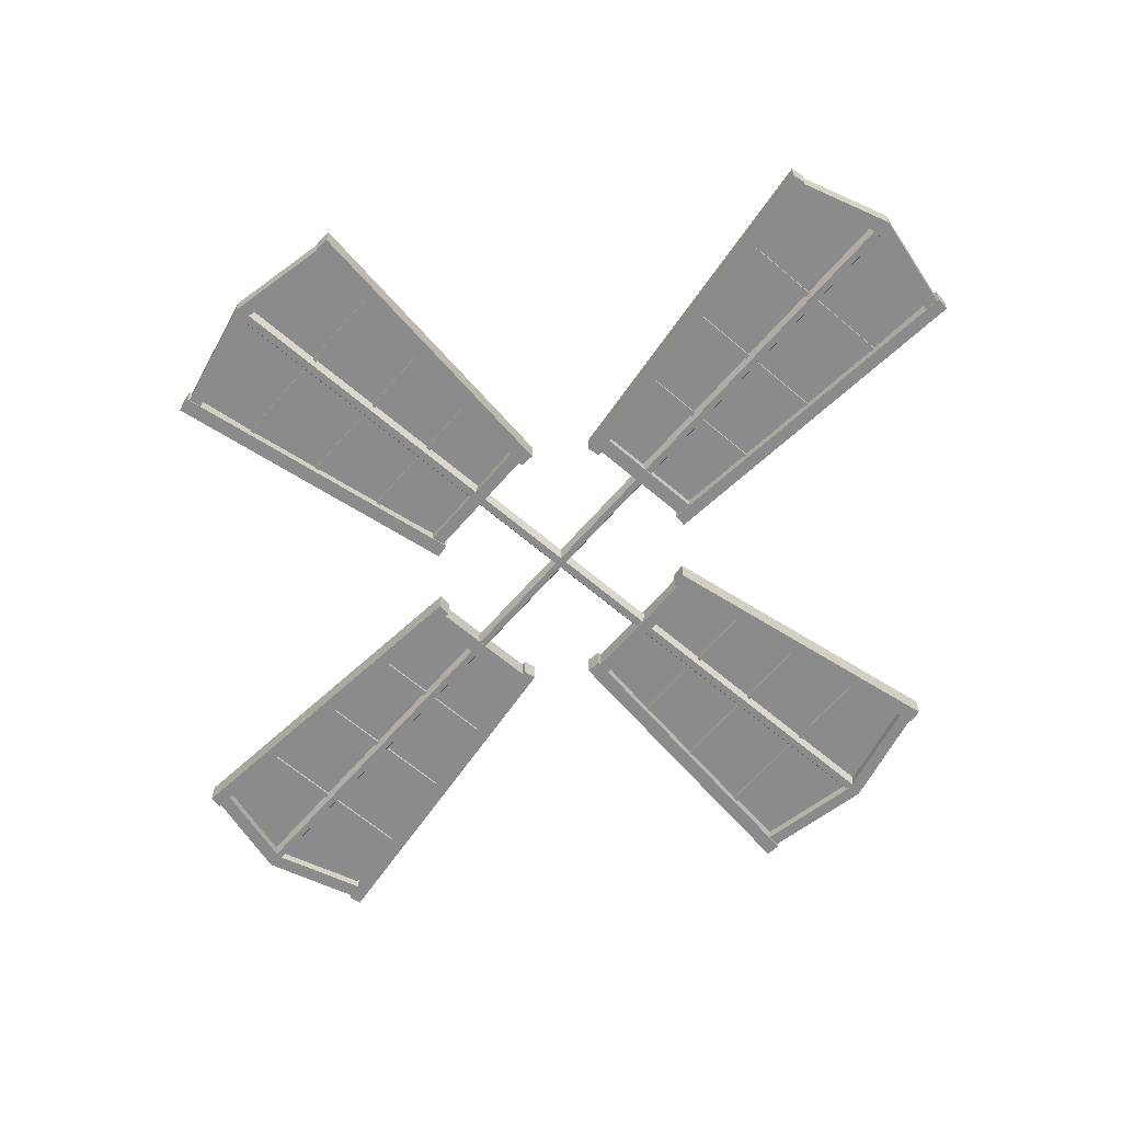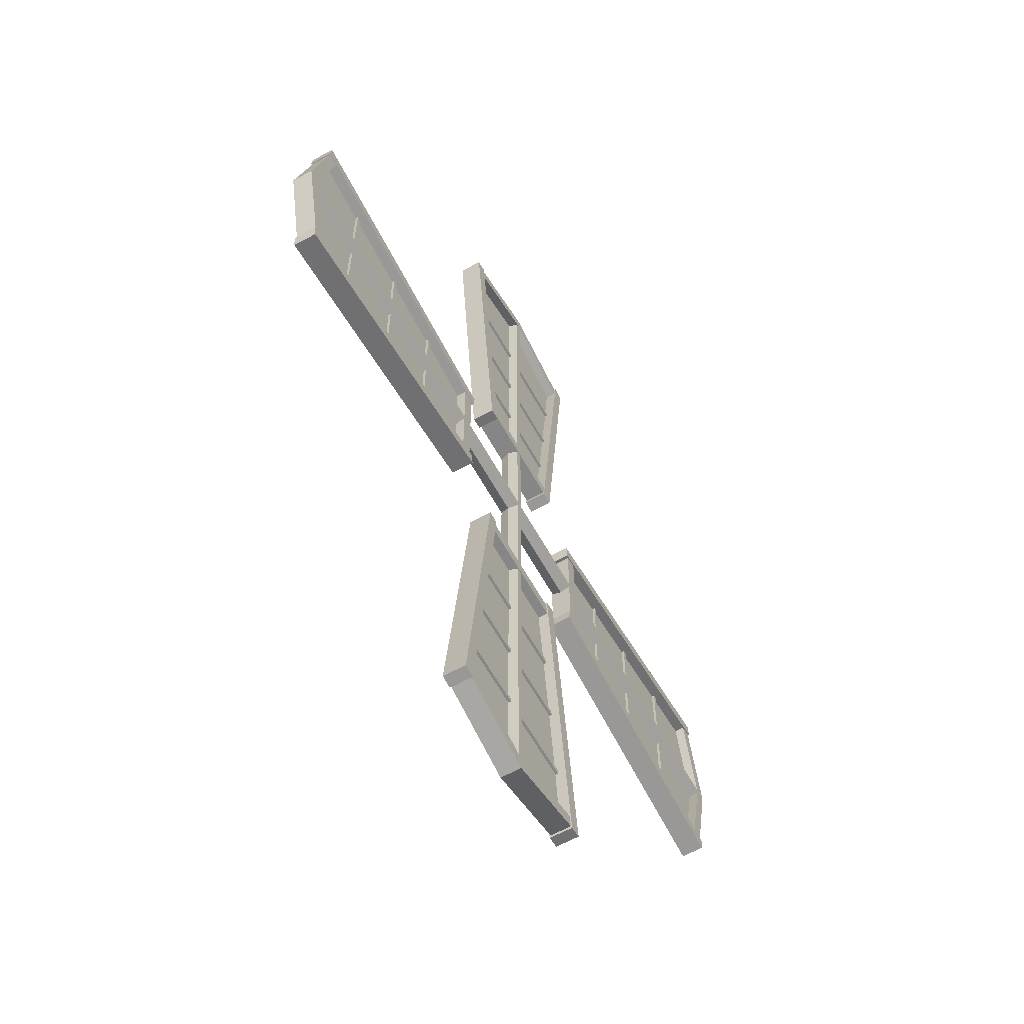
<metadata>
{"format":"obj","ext":"obj","renderer":"f3d","projection":"perspective","resolution":1024,"background":"white","views":[{"elev":-64.0,"azim":-40.8,"up":"+Y"},{"elev":-62.0,"azim":-61.1,"up":"+Z"}]}
</metadata>
<code>
v 42.87 -4.748 -191.8
v 37.71 -4.748 -192.5
v 26.99 -4.748 -48.93
v 21.83 -4.748 -49.68
v 26.99 4.748 -48.93
v 21.83 4.748 -49.68
v 42.87 4.748 -191.8
v 37.71 4.748 -192.5
v 0.08334 -0.3283 -55.24
v 0.08334 -0.3283 -88.08
v 22.24 -0.3283 -55.93
v 26.45 -0.3283 -88.08
v 22.24 0.5654 -55.93
v 26.45 0.5654 -88.08
v 0.08334 0.5654 -55.24
v 0.08334 0.5654 -88.08
v 0.08334 -0.3283 -88.95
v 0.08334 -0.3283 -122.3
v 26.12 -0.3283 -88.95
v 30.16 -0.3283 -122.3
v 26.12 0.5654 -88.95
v 30.16 0.5654 -122.3
v 0.08334 0.5654 -88.95
v 0.08334 0.5654 -122.3
v 0.08334 -0.3283 -122.9
v 0.08334 -0.3283 -157.6
v 30.33 -0.3283 -122.9
v 33.94 -0.3283 -157.6
v 30.33 0.5654 -122.9
v 33.94 0.5654 -157.6
v 0.08334 0.5654 -122.9
v 0.08334 0.5654 -157.6
v 0.08334 -0.3283 -158.8
v 0.08334 -0.3283 -198.7
v 33.81 -0.3283 -158.8
v 36.61 -0.3283 -187.8
v 33.81 0.5654 -158.8
v 36.61 0.5654 -187.8
v 0.08334 0.5654 -158.8
v 0.08334 0.5654 -198.7
v 24.98 -4.312 -51.36
v 24.98 -4.312 -57.32
v -26.53 -4.312 -51.36
v -26.53 -4.312 -57.32
v -26.53 4.312 -51.36
v -26.53 4.312 -57.32
v 24.98 4.312 -51.36
v 24.98 4.312 -57.32
v 39.81 -4.312 -184.8
v 39.81 -4.312 -190.8
v -41.36 -4.312 -184.8
v -41.36 -4.312 -190.8
v -41.36 4.312 -184.8
v -41.36 4.312 -190.8
v 39.81 4.312 -184.8
v 39.81 4.312 -190.8
v -0.7735 -4.312 -202.5
v -0.7735 -4.312 -196.5
v -0.7735 4.312 -196.5
v -0.7735 4.312 -202.5
v 32.18 -1.411 -121.2
v 32.18 -1.411 -123.2
v -33.72 -1.411 -121.2
v -33.72 -1.411 -123.2
v -33.72 1.411 -121.2
v -33.72 1.411 -123.2
v 32.18 1.411 -121.2
v 32.18 1.411 -123.2
v 28.3 -1.411 -87.44
v 28.3 -1.411 -89.38
v -29.85 -1.411 -87.44
v -29.85 -1.411 -89.38
v -29.85 1.411 -87.44
v -29.85 1.411 -89.38
v 28.3 1.411 -87.44
v 28.3 1.411 -89.38
v 36.12 -1.411 -157.2
v 36.12 -1.411 -159.2
v -37.67 -1.411 -157.2
v -37.67 -1.411 -159.2
v -37.67 1.411 -157.2
v -37.67 1.411 -159.2
v 36.12 1.411 -157.2
v 36.12 1.411 -159.2
v -26.99 -4.748 -48.93
v -21.83 -4.748 -49.68
v -42.87 -4.748 -191.8
v -37.71 -4.748 -192.5
v -42.87 4.748 -191.8
v -37.71 4.748 -192.5
v -26.99 4.748 -48.93
v -21.83 4.748 -49.68
v -1.63 -0.3283 -55.24
v -1.63 -0.3283 -88.08
v -23.79 -0.3283 -55.93
v -28 -0.3283 -88.08
v -23.79 0.5654 -55.93
v -28 0.5654 -88.08
v -1.63 0.5654 -55.24
v -1.63 0.5654 -88.08
v -1.63 -0.3283 -88.95
v -1.63 -0.3283 -122.3
v -27.67 -0.3283 -88.95
v -31.71 -0.3283 -122.3
v -27.67 0.5654 -88.95
v -31.71 0.5654 -122.3
v -1.63 0.5654 -88.95
v -1.63 0.5654 -122.3
v -1.63 -0.3283 -122.9
v -1.63 -0.3283 -157.6
v -31.88 -0.3283 -122.9
v -35.49 -0.3283 -157.6
v -31.88 0.5654 -122.9
v -35.49 0.5654 -157.6
v -1.63 0.5654 -122.9
v -1.63 0.5654 -157.6
v -1.63 -0.3283 -158.8
v -1.63 -0.3283 -198.7
v -35.36 -0.3283 -158.8
v -38.15 -0.3283 -187.8
v -35.36 0.5654 -158.8
v -38.15 0.5654 -187.8
v -1.63 0.5654 -158.8
v -1.63 0.5654 -198.7
v 42.87 -4.748 191.8
v 37.71 -4.748 192.5
v 26.99 -4.748 48.93
v 21.83 -4.748 49.68
v 26.99 4.748 48.93
v 21.83 4.748 49.68
v 42.87 4.748 191.8
v 37.71 4.748 192.5
v 0.08334 -0.3283 55.24
v 0.08334 -0.3283 88.08
v 22.24 -0.3283 55.93
v 26.45 -0.3283 88.08
v 22.24 0.5654 55.93
v 26.45 0.5654 88.08
v 0.08334 0.5654 55.24
v 0.08334 0.5654 88.08
v 0.08334 -0.3283 88.95
v 0.08334 -0.3283 122.3
v 26.12 -0.3283 88.95
v 30.16 -0.3283 122.3
v 26.12 0.5654 88.95
v 30.16 0.5654 122.3
v 0.08334 0.5654 88.95
v 0.08334 0.5654 122.3
v 0.08334 -0.3283 122.9
v 0.08334 -0.3283 157.6
v 30.33 -0.3283 122.9
v 33.94 -0.3283 157.6
v 30.33 0.5654 122.9
v 33.94 0.5654 157.6
v 0.08334 0.5654 122.9
v 0.08334 0.5654 157.6
v 0.08334 -0.3283 158.8
v 0.08334 -0.3283 198.7
v 33.81 -0.3283 158.8
v 36.61 -0.3283 187.8
v 33.81 0.5654 158.8
v 36.61 0.5654 187.8
v 0.08334 0.5654 158.8
v 0.08334 0.5654 198.7
v 24.98 -4.312 51.36
v 24.98 -4.312 57.32
v -26.53 -4.312 51.36
v -26.53 -4.312 57.32
v -26.53 4.312 51.36
v -26.53 4.312 57.32
v 24.98 4.312 51.36
v 24.98 4.312 57.32
v 39.81 -4.312 184.8
v 39.81 -4.312 190.8
v -41.36 -4.312 184.8
v -41.36 -4.312 190.8
v -41.36 4.312 184.8
v -41.36 4.312 190.8
v 39.81 4.312 184.8
v 39.81 4.312 190.8
v -0.7735 -4.312 202.5
v -0.7735 -4.312 196.5
v -0.7735 4.312 196.5
v -0.7735 4.312 202.5
v 32.18 -1.411 121.2
v 32.18 -1.411 123.2
v -33.72 -1.411 121.2
v -33.72 -1.411 123.2
v -33.72 1.411 121.2
v -33.72 1.411 123.2
v 32.18 1.411 121.2
v 32.18 1.411 123.2
v 28.3 -1.411 87.44
v 28.3 -1.411 89.38
v -29.85 -1.411 87.44
v -29.85 -1.411 89.38
v -29.85 1.411 87.44
v -29.85 1.411 89.38
v 28.3 1.411 87.44
v 28.3 1.411 89.38
v 36.12 -1.411 157.2
v 36.12 -1.411 159.2
v -37.67 -1.411 157.2
v -37.67 -1.411 159.2
v -37.67 1.411 157.2
v -37.67 1.411 159.2
v 36.12 1.411 157.2
v 36.12 1.411 159.2
v -26.99 -4.748 48.93
v -21.83 -4.748 49.68
v -42.87 -4.748 191.8
v -37.71 -4.748 192.5
v -42.87 4.748 191.8
v -37.71 4.748 192.5
v -26.99 4.748 48.93
v -21.83 4.748 49.68
v -1.63 -0.3283 55.24
v -1.63 -0.3283 88.08
v -23.79 -0.3283 55.93
v -28 -0.3283 88.08
v -23.79 0.5654 55.93
v -28 0.5654 88.08
v -1.63 0.5654 55.24
v -1.63 0.5654 88.08
v -1.63 -0.3283 88.95
v -1.63 -0.3283 122.3
v -27.67 -0.3283 88.95
v -31.71 -0.3283 122.3
v -27.67 0.5654 88.95
v -31.71 0.5654 122.3
v -1.63 0.5654 88.95
v -1.63 0.5654 122.3
v -1.63 -0.3283 122.9
v -1.63 -0.3283 157.6
v -31.88 -0.3283 122.9
v -35.49 -0.3283 157.6
v -31.88 0.5654 122.9
v -35.49 0.5654 157.6
v -1.63 0.5654 122.9
v -1.63 0.5654 157.6
v -1.63 -0.3283 158.8
v -1.63 -0.3283 198.7
v -35.36 -0.3283 158.8
v -38.15 -0.3283 187.8
v -35.36 0.5654 158.8
v -38.15 0.5654 187.8
v -1.63 0.5654 158.8
v -1.63 0.5654 198.7
v -2.177 4.033 197.7
v 0.6302 4.033 197.7
v 2.034 0 197.7
v 0.6302 -4.033 197.7
v -2.177 -4.033 197.7
v -3.581 0 197.7
v -2.177 4.033 -197.7
v 0.6302 4.033 -197.7
v 2.034 -1.5e-05 -197.7
v 0.6302 -4.033 -197.7
v -2.177 -4.033 -197.7
v -3.581 -1.5e-05 -197.7
v 0.6302 -4.033 -98.84
v 2.034 -1.5e-05 -98.84
v 0.6302 4.033 -98.84
v -2.177 4.033 -98.84
v -3.581 -1.5e-05 -98.84
v -2.177 -4.033 -98.84
v 0.6302 -4.033 -1.5e-05
v 2.034 0 -1.5e-05
v 0.6302 4.033 -1.5e-05
v -2.177 4.033 -1.5e-05
v -3.581 0 -1.5e-05
v -2.177 -4.033 -1.5e-05
v 0.6302 -4.033 98.84
v 2.034 0 98.84
v 0.6302 4.033 98.84
v -2.177 4.033 98.84
v -3.581 0 98.84
v -2.177 -4.033 98.84
v 34.93 -4.748 -120.4
v 29.77 -4.748 -121.1
v 29.77 4.748 -121.1
v 34.93 4.748 -120.4
v -29.77 -4.748 -121.1
v -29.77 4.748 -121.1
v -34.93 4.748 -120.4
v -34.93 -4.748 -120.4
v 34.93 -4.748 120.4
v 34.93 4.748 120.4
v 29.77 4.748 121.1
v 29.77 -4.748 121.1
v -34.93 -4.748 120.4
v -34.93 4.748 120.4
v -29.77 4.748 121.1
v -29.77 -4.748 121.1
v -167.4 -4.748 -49.12
v -168 -4.748 -43.21
v -42.7 -4.748 -30.92
v -43.36 -4.748 -25.01
v -42.7 4.748 -30.92
v -43.36 4.748 -25.01
v -167.4 4.748 -49.12
v -168 4.748 -43.21
v -48.21 -0.3283 -0.09551
v -76.87 -0.3283 -0.09551
v -48.81 -0.3283 -25.49
v -76.87 -0.3283 -30.31
v -48.81 0.5654 -25.49
v -76.87 0.5654 -30.31
v -48.21 0.5654 -0.09551
v -76.87 0.5654 -0.09551
v -77.63 -0.3283 -0.09551
v -106.8 -0.3283 -0.09551
v -77.63 -0.3283 -29.93
v -106.8 -0.3283 -34.56
v -77.63 0.5654 -29.93
v -106.8 0.5654 -34.56
v -77.63 0.5654 -0.09551
v -106.8 0.5654 -0.09551
v -107.3 -0.3283 -0.09551
v -137.5 -0.3283 -0.09551
v -107.3 -0.3283 -34.76
v -137.5 -0.3283 -38.89
v -107.3 0.5654 -34.76
v -137.5 0.5654 -38.89
v -107.3 0.5654 -0.09551
v -137.5 0.5654 -0.09551
v -138.6 -0.3283 -0.09551
v -173.4 -0.3283 -0.09551
v -138.6 -0.3283 -38.74
v -163.9 -0.3283 -41.94
v -138.6 0.5654 -38.74
v -163.9 0.5654 -41.94
v -138.6 0.5654 -0.09551
v -173.4 0.5654 -0.09551
v -44.83 -4.312 -28.62
v -50.02 -4.312 -28.62
v -44.83 -4.312 30.39
v -50.02 -4.312 30.39
v -44.83 4.312 30.39
v -50.02 4.312 30.39
v -44.83 4.312 -28.62
v -50.02 4.312 -28.62
v -161.3 -4.312 -45.62
v -166.5 -4.312 -45.62
v -161.3 -4.312 47.39
v -166.5 -4.312 47.39
v -161.3 4.312 47.39
v -166.5 4.312 47.39
v -161.3 4.312 -45.62
v -166.5 4.312 -45.62
v -176.7 -4.312 0.8863
v -171.5 -4.312 0.8863
v -171.5 4.312 0.8863
v -176.7 4.312 0.8863
v -105.8 -1.411 -36.87
v -107.5 -1.411 -36.87
v -105.8 -1.411 38.64
v -107.5 -1.411 38.64
v -105.8 1.411 38.64
v -107.5 1.411 38.64
v -105.8 1.411 -36.87
v -107.5 1.411 -36.87
v -76.31 -1.411 -32.43
v -78.01 -1.411 -32.43
v -76.31 -1.411 34.2
v -78.01 -1.411 34.2
v -76.31 1.411 34.2
v -78.01 1.411 34.2
v -76.31 1.411 -32.43
v -78.01 1.411 -32.43
v -137.2 -1.411 -41.39
v -138.9 -1.411 -41.39
v -137.2 -1.411 43.16
v -138.9 -1.411 43.16
v -137.2 1.411 43.16
v -138.9 1.411 43.16
v -137.2 1.411 -41.39
v -138.9 1.411 -41.39
v -42.7 -4.748 30.92
v -43.36 -4.748 25.02
v -167.4 -4.748 49.12
v -168 -4.748 43.21
v -167.4 4.748 49.12
v -168 4.748 43.21
v -42.7 4.748 30.92
v -43.36 4.748 25.02
v -48.21 -0.3283 1.868
v -76.87 -0.3283 1.868
v -48.81 -0.3283 27.26
v -76.87 -0.3283 32.08
v -48.81 0.5654 27.26
v -76.87 0.5654 32.08
v -48.21 0.5654 1.868
v -76.87 0.5654 1.868
v -77.63 -0.3283 1.868
v -106.8 -0.3283 1.868
v -77.63 -0.3283 31.7
v -106.8 -0.3283 36.33
v -77.63 0.5654 31.7
v -106.8 0.5654 36.33
v -77.63 0.5654 1.868
v -106.8 0.5654 1.868
v -107.3 -0.3283 1.868
v -137.5 -0.3283 1.868
v -107.3 -0.3283 36.53
v -137.5 -0.3283 40.66
v -107.3 0.5654 36.53
v -137.5 0.5654 40.66
v -107.3 0.5654 1.868
v -137.5 0.5654 1.868
v -138.6 -0.3283 1.868
v -173.4 -0.3283 1.868
v -138.6 -0.3283 40.51
v -163.9 -0.3283 43.72
v -138.6 0.5654 40.51
v -163.9 0.5654 43.72
v -138.6 0.5654 1.868
v -173.4 0.5654 1.868
v 167.4 -4.748 -49.12
v 168 -4.748 -43.21
v 42.7 -4.748 -30.92
v 43.36 -4.748 -25.01
v 42.7 4.748 -30.92
v 43.36 4.748 -25.01
v 167.4 4.748 -49.12
v 168 4.748 -43.21
v 48.21 -0.3283 -0.09551
v 76.87 -0.3283 -0.09551
v 48.81 -0.3283 -25.49
v 76.87 -0.3283 -30.31
v 48.81 0.5654 -25.49
v 76.87 0.5654 -30.31
v 48.21 0.5654 -0.09551
v 76.87 0.5654 -0.09551
v 77.63 -0.3283 -0.09551
v 106.8 -0.3283 -0.09551
v 77.63 -0.3283 -29.93
v 106.8 -0.3283 -34.56
v 77.63 0.5654 -29.93
v 106.8 0.5654 -34.56
v 77.63 0.5654 -0.09551
v 106.8 0.5654 -0.09551
v 107.3 -0.3283 -0.09551
v 137.5 -0.3283 -0.09551
v 107.3 -0.3283 -34.76
v 137.5 -0.3283 -38.89
v 107.3 0.5654 -34.76
v 137.5 0.5654 -38.89
v 107.3 0.5654 -0.09551
v 137.5 0.5654 -0.09551
v 138.6 -0.3283 -0.09551
v 173.4 -0.3283 -0.09551
v 138.6 -0.3283 -38.74
v 163.9 -0.3283 -41.94
v 138.6 0.5654 -38.74
v 163.9 0.5654 -41.94
v 138.6 0.5654 -0.09551
v 173.4 0.5654 -0.09551
v 44.83 -4.312 -28.62
v 50.02 -4.312 -28.62
v 44.83 -4.312 30.39
v 50.02 -4.312 30.39
v 44.83 4.312 30.39
v 50.02 4.312 30.39
v 44.83 4.312 -28.62
v 50.02 4.312 -28.62
v 161.3 -4.312 -45.62
v 166.5 -4.312 -45.62
v 161.3 -4.312 47.39
v 166.5 -4.312 47.39
v 161.3 4.312 47.39
v 166.5 4.312 47.39
v 161.3 4.312 -45.62
v 166.5 4.312 -45.62
v 176.7 -4.312 0.8863
v 171.5 -4.312 0.8863
v 171.5 4.312 0.8863
v 176.7 4.312 0.8863
v 105.8 -1.411 -36.87
v 107.5 -1.411 -36.87
v 105.8 -1.411 38.64
v 107.5 -1.411 38.64
v 105.8 1.411 38.64
v 107.5 1.411 38.64
v 105.8 1.411 -36.87
v 107.5 1.411 -36.87
v 76.31 -1.411 -32.43
v 78.01 -1.411 -32.43
v 76.31 -1.411 34.2
v 78.01 -1.411 34.2
v 76.31 1.411 34.2
v 78.01 1.411 34.2
v 76.31 1.411 -32.43
v 78.01 1.411 -32.43
v 137.2 -1.411 -41.39
v 138.9 -1.411 -41.39
v 137.2 -1.411 43.16
v 138.9 -1.411 43.16
v 137.2 1.411 43.16
v 138.9 1.411 43.16
v 137.2 1.411 -41.39
v 138.9 1.411 -41.39
v 42.7 -4.748 30.92
v 43.36 -4.748 25.02
v 167.4 -4.748 49.12
v 168 -4.748 43.21
v 167.4 4.748 49.12
v 168 4.748 43.21
v 42.7 4.748 30.92
v 43.36 4.748 25.02
v 48.21 -0.3283 1.868
v 76.87 -0.3283 1.868
v 48.81 -0.3283 27.26
v 76.87 -0.3283 32.08
v 48.81 0.5654 27.26
v 76.87 0.5654 32.08
v 48.21 0.5654 1.868
v 76.87 0.5654 1.868
v 77.63 -0.3283 1.868
v 106.8 -0.3283 1.868
v 77.63 -0.3283 31.7
v 106.8 -0.3283 36.33
v 77.63 0.5654 31.7
v 106.8 0.5654 36.33
v 77.63 0.5654 1.868
v 106.8 0.5654 1.868
v 107.3 -0.3283 1.868
v 137.5 -0.3283 1.868
v 107.3 -0.3283 36.53
v 137.5 -0.3283 40.66
v 107.3 0.5654 36.53
v 137.5 0.5654 40.66
v 107.3 0.5654 1.868
v 137.5 0.5654 1.868
v 138.6 -0.3283 1.868
v 173.4 -0.3283 1.868
v 138.6 -0.3283 40.51
v 163.9 -0.3283 43.72
v 138.6 0.5654 40.51
v 163.9 0.5654 43.72
v 138.6 0.5654 1.868
v 173.4 0.5654 1.868
v 172.5 4.033 2.495
v 172.5 4.033 -0.7221
v 172.5 0 -2.33
v 172.5 -4.033 -0.7221
v 172.5 -4.033 2.495
v 172.5 0 4.103
v -172.5 4.033 2.495
v -172.5 4.033 -0.7221
v -172.5 0 -2.33
v -172.5 -4.033 -0.7221
v -172.5 -4.033 2.495
v -172.5 0 4.103
v -86.26 -4.033 -0.7221
v -86.26 0 -2.33
v -86.26 4.033 -0.7221
v -86.26 4.033 2.495
v -86.26 0 4.103
v -86.26 -4.033 2.495
v 1.3e-05 -4.033 -0.7221
v 1.3e-05 0 -2.33
v 1.3e-05 4.033 -0.7221
v 1.3e-05 4.033 2.495
v 1.3e-05 0 4.103
v 1.3e-05 -4.033 2.495
v 86.26 -4.033 -0.7221
v 86.26 0 -2.33
v 86.26 4.033 -0.7221
v 86.26 4.033 2.495
v 86.26 0 4.103
v 86.26 -4.033 2.495
v -105 -4.748 -40.02
v -105.7 -4.748 -34.11
v -105.7 4.748 -34.11
v -105 4.748 -40.02
v -105.7 -4.748 34.11
v -105.7 4.748 34.11
v -105 4.748 40.02
v -105 -4.748 40.02
v 105 -4.748 -40.02
v 105 4.748 -40.02
v 105.7 4.748 -34.11
v 105.7 -4.748 -34.11
v 105 -4.748 40.02
v 105 4.748 40.02
v 105.7 4.748 34.11
v 105.7 -4.748 34.11
f 1 279 280 2
f 3 5 6 4
f 282 7 8 281
f 7 1 2 8
f 2 280 281 8
f 7 282 279 1
f 9 10 12 11
f 13 14 16 15
f 17 18 20 19
f 21 22 24 23
f 25 26 28 27
f 29 30 32 31
f 33 34 36 35
f 37 38 40 39
f 41 43 44 42
f 45 47 48 46
f 42 44 46 48
f 47 45 43 41
f 49 58 57 50
f 59 55 56 60
f 50 57 60 56
f 55 59 58 49
f 58 51 52 57
f 59 53 51 58
f 53 59 60 54
f 57 52 54 60
f 61 63 64 62
f 65 67 68 66
f 62 64 66 68
f 67 65 63 61
f 69 71 72 70
f 73 75 76 74
f 70 72 74 76
f 75 73 71 69
f 77 79 80 78
f 81 83 84 82
f 78 80 82 84
f 83 81 79 77
f 85 286 283 86
f 87 89 90 88
f 285 91 92 284
f 91 85 86 92
f 86 283 284 92
f 91 285 286 85
f 93 95 96 94
f 97 99 100 98
f 101 103 104 102
f 105 107 108 106
f 109 111 112 110
f 113 115 116 114
f 117 119 120 118
f 121 123 124 122
f 125 126 290 287
f 127 128 130 129
f 288 289 132 131
f 131 132 126 125
f 126 132 289 290
f 131 125 287 288
f 133 135 136 134
f 137 139 140 138
f 141 143 144 142
f 145 147 148 146
f 149 151 152 150
f 153 155 156 154
f 157 159 160 158
f 161 163 164 162
f 165 166 168 167
f 169 170 172 171
f 166 172 170 168
f 171 165 167 169
f 173 174 181 182
f 183 184 180 179
f 174 180 184 181
f 179 173 182 183
f 182 181 176 175
f 183 182 175 177
f 177 178 184 183
f 181 184 178 176
f 185 186 188 187
f 189 190 192 191
f 186 192 190 188
f 191 185 187 189
f 193 194 196 195
f 197 198 200 199
f 194 200 198 196
f 199 193 195 197
f 201 202 204 203
f 205 206 208 207
f 202 208 206 204
f 207 201 203 205
f 209 210 294 291
f 211 212 214 213
f 292 293 216 215
f 215 216 210 209
f 210 216 293 294
f 215 209 291 292
f 217 218 220 219
f 221 222 224 223
f 225 226 228 227
f 229 230 232 231
f 233 234 236 235
f 237 238 240 239
f 241 242 244 243
f 245 246 248 247
f 249 250 275 276
f 250 251 274 275
f 251 252 273 274
f 252 253 278 273
f 253 254 277 278
f 254 249 276 277
f 262 261 258 257
f 263 262 257 256
f 264 263 256 255
f 265 264 255 260
f 266 265 260 259
f 261 266 259 258
f 268 267 261 262
f 269 268 262 263
f 270 269 263 264
f 271 270 264 265
f 272 271 265 266
f 267 272 266 261
f 274 273 267 268
f 275 274 268 269
f 276 275 269 270
f 277 276 270 271
f 278 277 271 272
f 273 278 272 267
f 279 3 4 280
f 281 280 4 6
f 5 282 281 6
f 279 282 5 3
f 283 88 90 284
f 89 285 284 90
f 286 285 89 87
f 283 286 87 88
f 288 287 127 129
f 129 130 289 288
f 290 289 130 128
f 287 290 128 127
f 292 291 211 213
f 213 214 293 292
f 294 293 214 212
f 291 294 212 211
f 295 573 574 296
f 297 299 300 298
f 576 301 302 575
f 301 295 296 302
f 296 574 575 302
f 301 576 573 295
f 303 304 306 305
f 307 308 310 309
f 311 312 314 313
f 315 316 318 317
f 319 320 322 321
f 323 324 326 325
f 327 328 330 329
f 331 332 334 333
f 335 337 338 336
f 339 341 342 340
f 336 338 340 342
f 341 339 337 335
f 343 352 351 344
f 353 349 350 354
f 344 351 354 350
f 349 353 352 343
f 352 345 346 351
f 353 347 345 352
f 347 353 354 348
f 351 346 348 354
f 355 357 358 356
f 359 361 362 360
f 356 358 360 362
f 361 359 357 355
f 363 365 366 364
f 367 369 370 368
f 364 366 368 370
f 369 367 365 363
f 371 373 374 372
f 375 377 378 376
f 372 374 376 378
f 377 375 373 371
f 379 580 577 380
f 381 383 384 382
f 579 385 386 578
f 385 379 380 386
f 380 577 578 386
f 385 579 580 379
f 387 389 390 388
f 391 393 394 392
f 395 397 398 396
f 399 401 402 400
f 403 405 406 404
f 407 409 410 408
f 411 413 414 412
f 415 417 418 416
f 419 420 584 581
f 421 422 424 423
f 582 583 426 425
f 425 426 420 419
f 420 426 583 584
f 425 419 581 582
f 427 429 430 428
f 431 433 434 432
f 435 437 438 436
f 439 441 442 440
f 443 445 446 444
f 447 449 450 448
f 451 453 454 452
f 455 457 458 456
f 459 460 462 461
f 463 464 466 465
f 460 466 464 462
f 465 459 461 463
f 467 468 475 476
f 477 478 474 473
f 468 474 478 475
f 473 467 476 477
f 476 475 470 469
f 477 476 469 471
f 471 472 478 477
f 475 478 472 470
f 479 480 482 481
f 483 484 486 485
f 480 486 484 482
f 485 479 481 483
f 487 488 490 489
f 491 492 494 493
f 488 494 492 490
f 493 487 489 491
f 495 496 498 497
f 499 500 502 501
f 496 502 500 498
f 501 495 497 499
f 503 504 588 585
f 505 506 508 507
f 586 587 510 509
f 509 510 504 503
f 504 510 587 588
f 509 503 585 586
f 511 512 514 513
f 515 516 518 517
f 519 520 522 521
f 523 524 526 525
f 527 528 530 529
f 531 532 534 533
f 535 536 538 537
f 539 540 542 541
f 543 544 569 570
f 544 545 568 569
f 545 546 567 568
f 546 547 572 567
f 547 548 571 572
f 548 543 570 571
f 556 555 552 551
f 557 556 551 550
f 558 557 550 549
f 559 558 549 554
f 560 559 554 553
f 555 560 553 552
f 562 561 555 556
f 563 562 556 557
f 564 563 557 558
f 565 564 558 559
f 566 565 559 560
f 561 566 560 555
f 568 567 561 562
f 569 568 562 563
f 570 569 563 564
f 571 570 564 565
f 572 571 565 566
f 567 572 566 561
f 573 297 298 574
f 575 574 298 300
f 299 576 575 300
f 573 576 299 297
f 577 382 384 578
f 383 579 578 384
f 580 579 383 381
f 577 580 381 382
f 582 581 421 423
f 423 424 583 582
f 584 583 424 422
f 581 584 422 421
f 586 585 505 507
f 507 508 587 586
f 588 587 508 506
f 585 588 506 505

</code>
